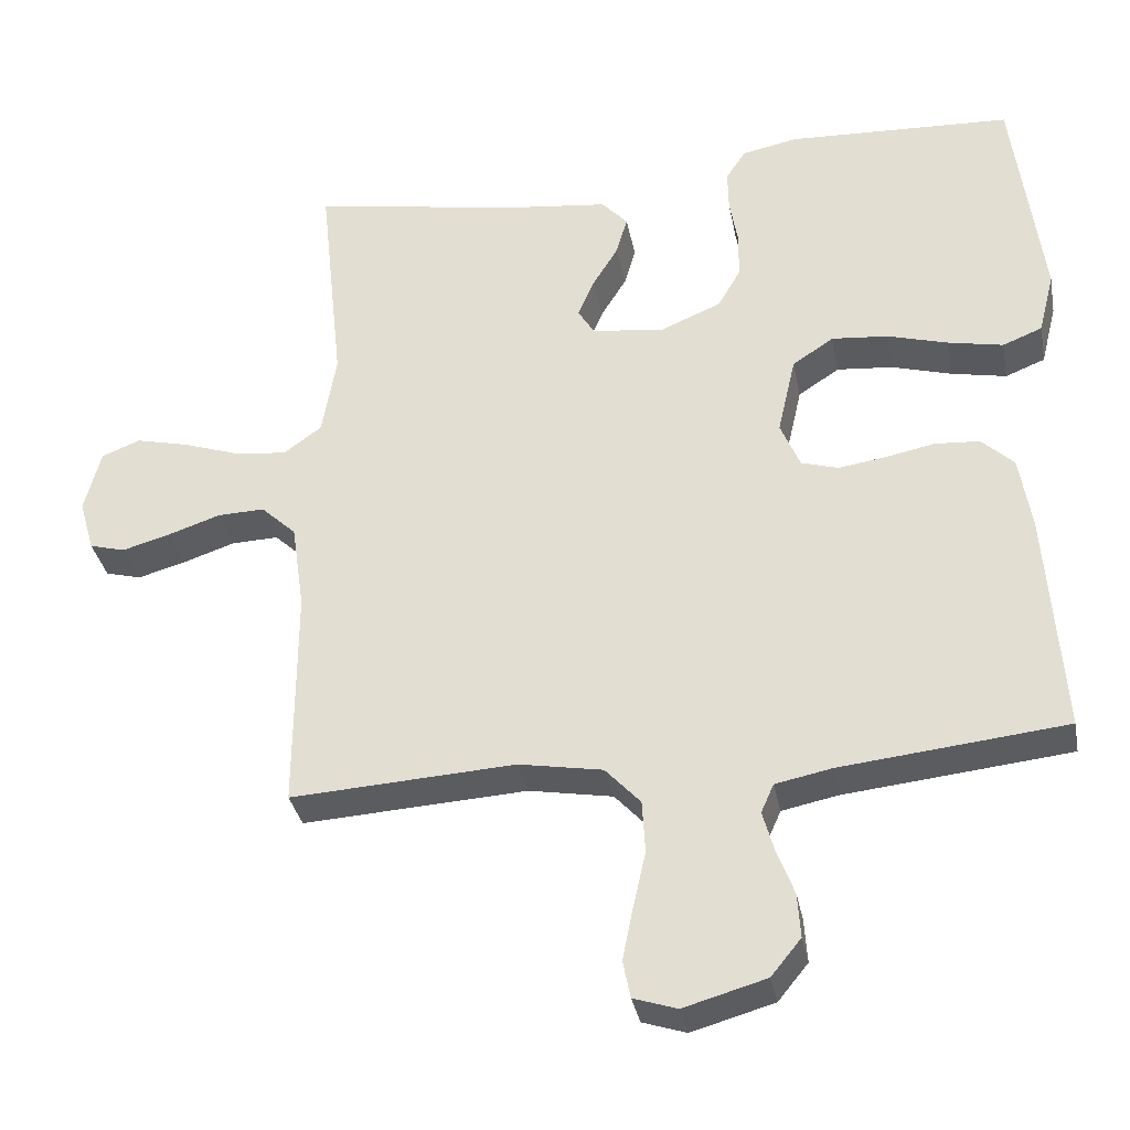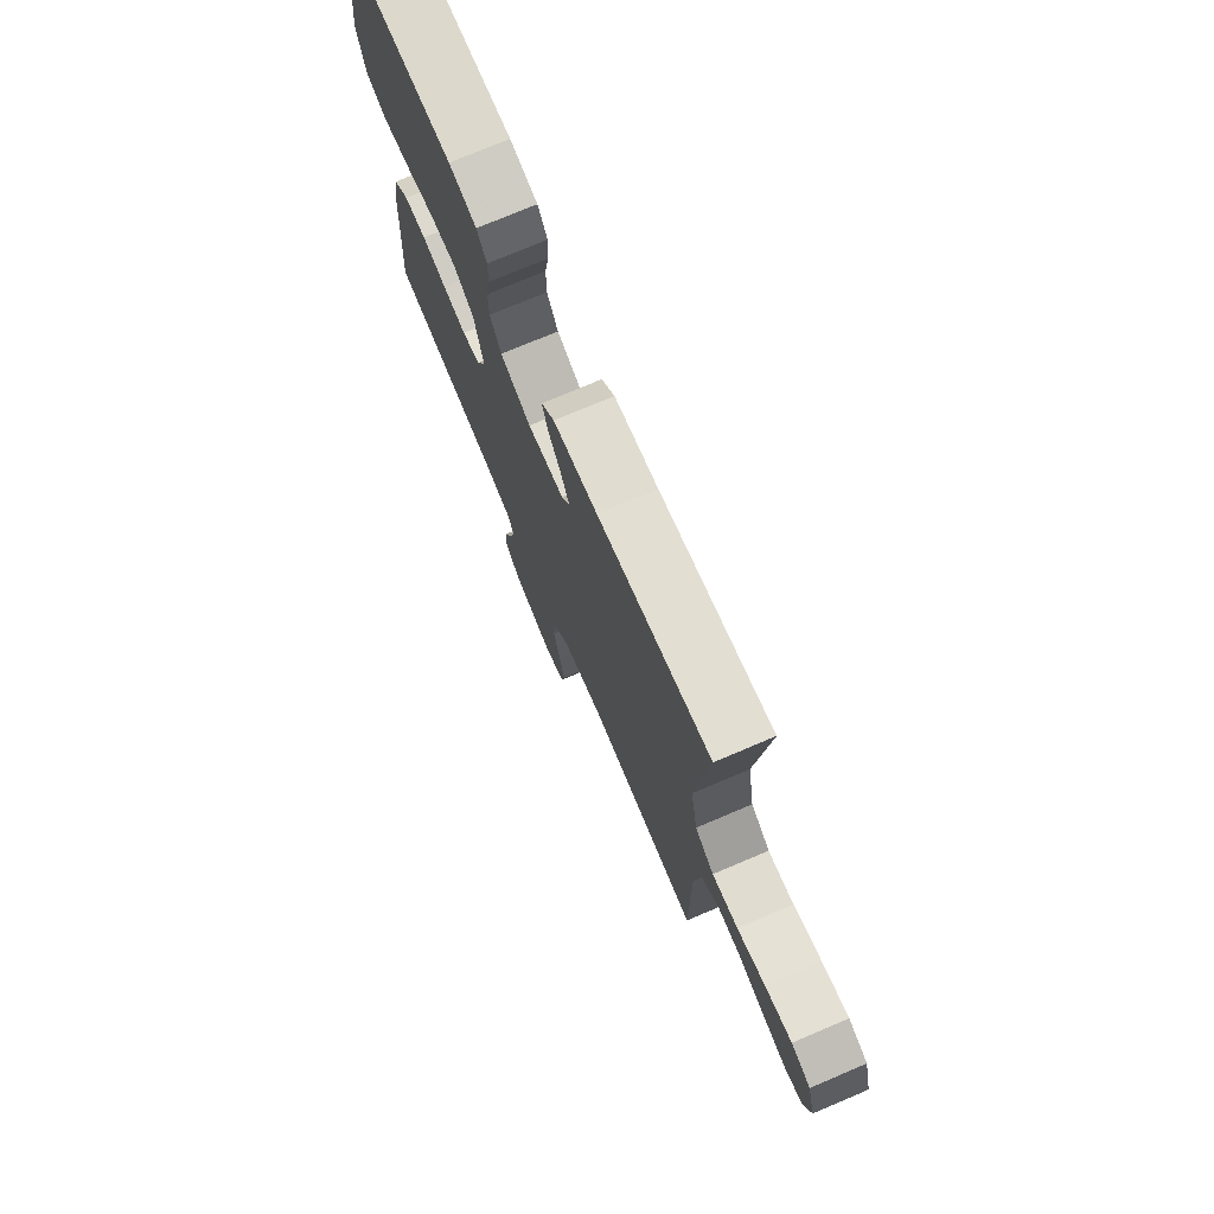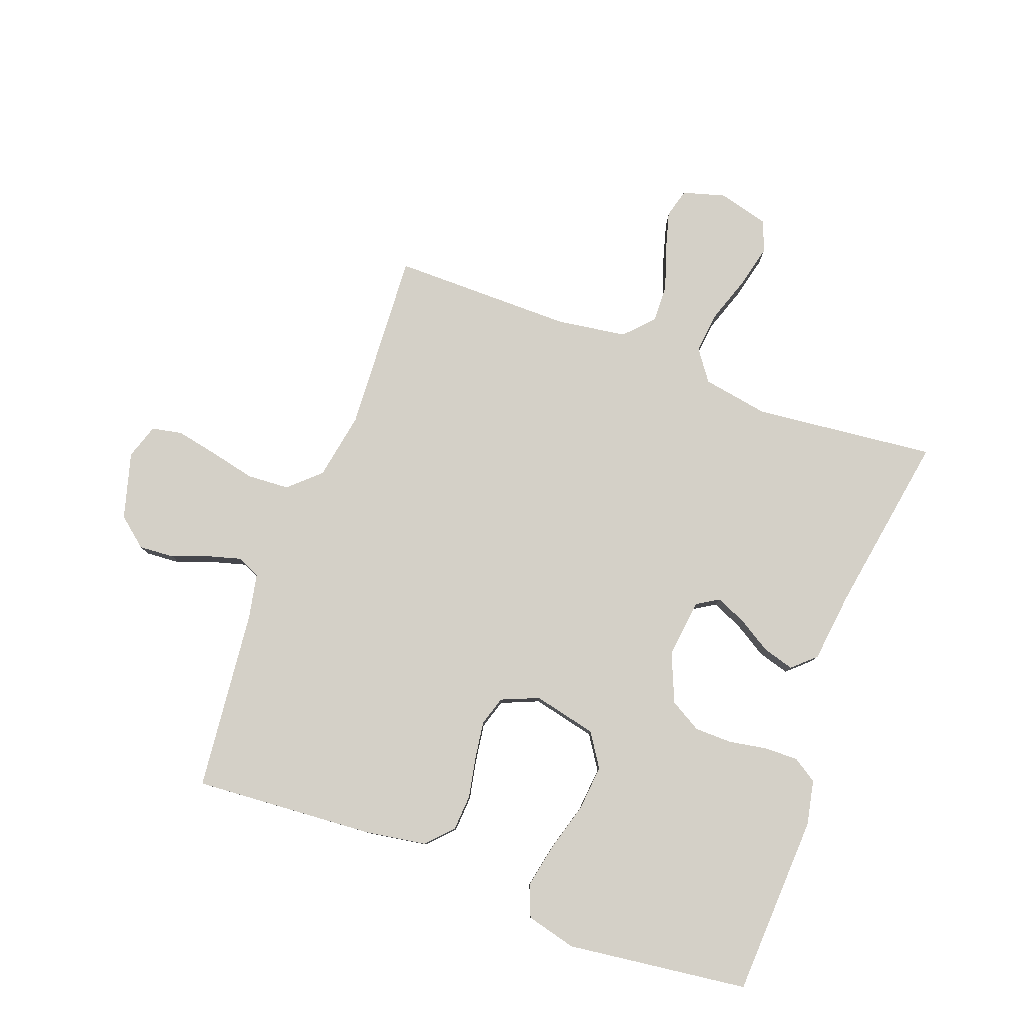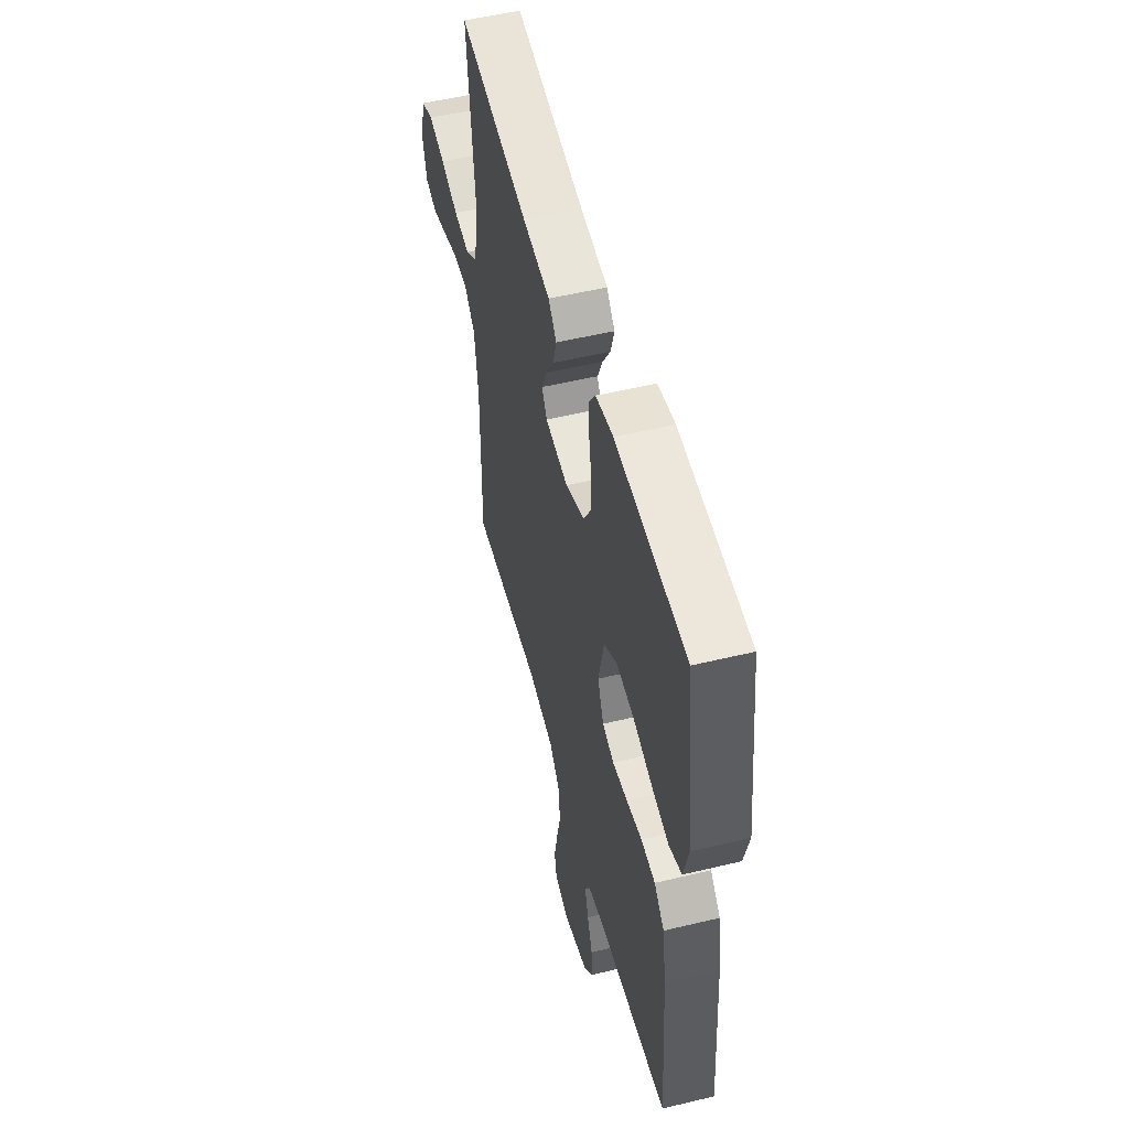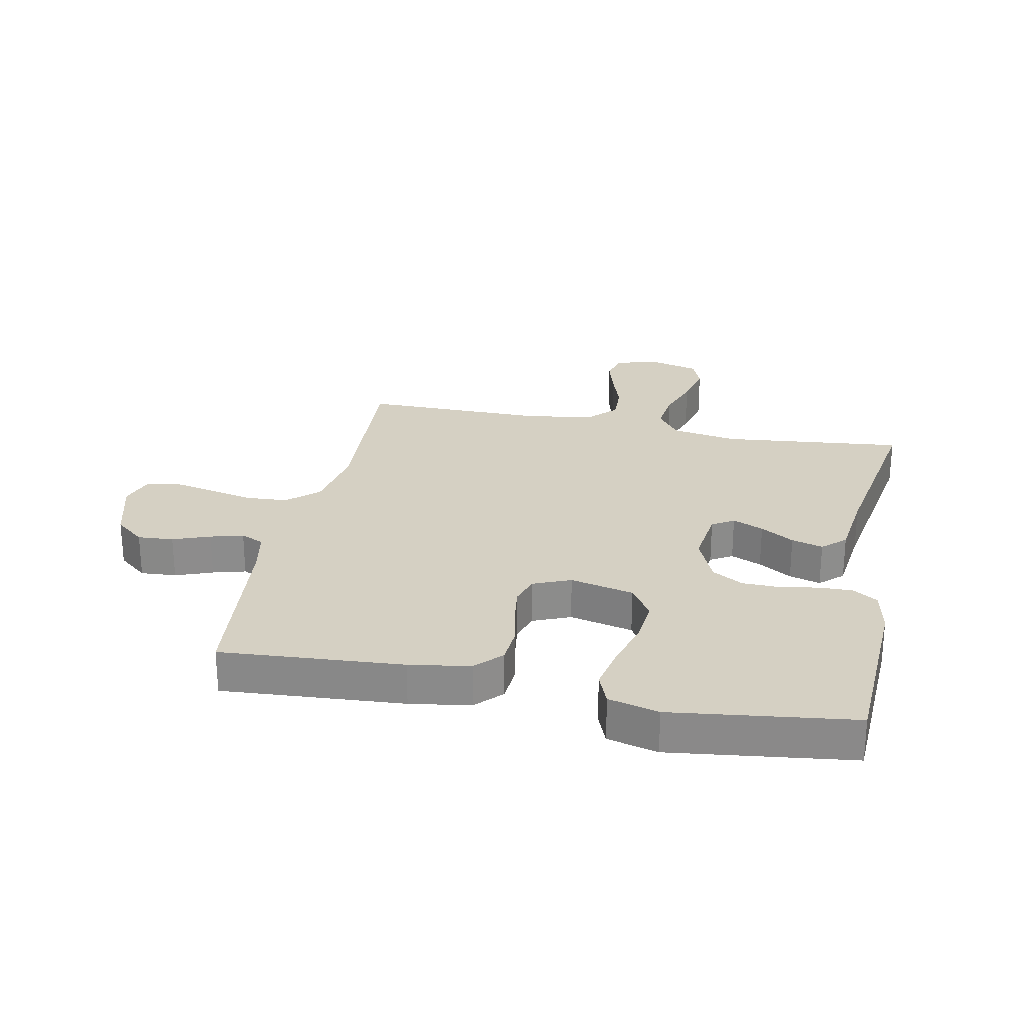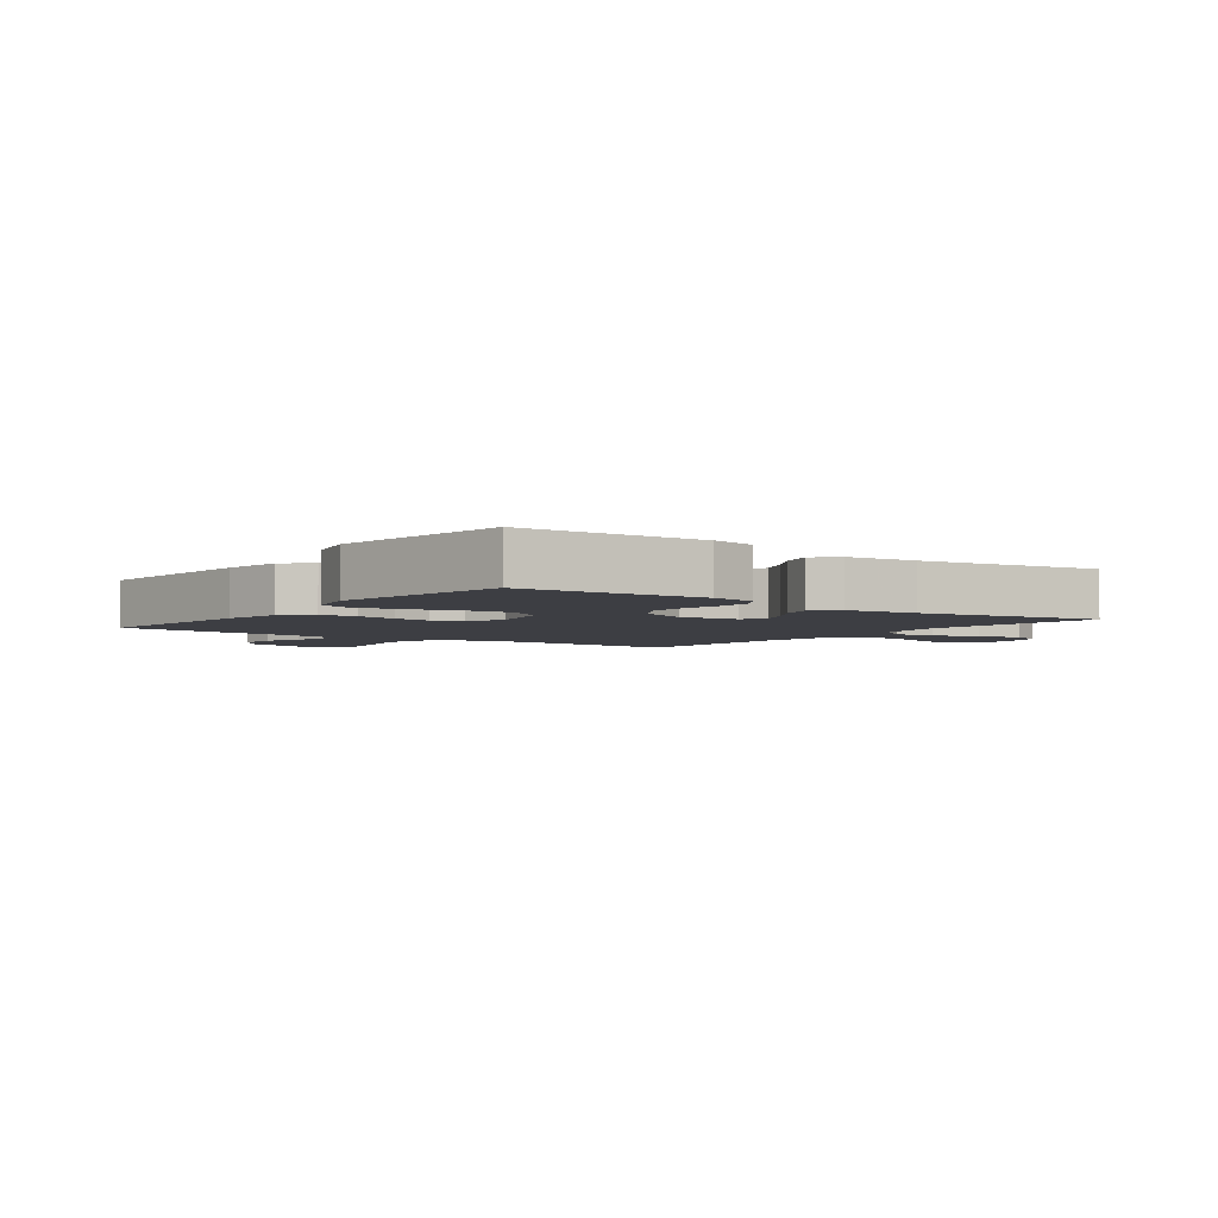
<metadata>
{"format":"obj","ext":"obj","renderer":"f3d","projection":"perspective","resolution":1024,"background":"white","views":[{"elev":-33.8,"azim":-169.2,"up":"+Z"},{"elev":74.9,"azim":67.0,"up":"+Z"},{"elev":79.9,"azim":-69.7,"up":"+Y"},{"elev":52.7,"azim":-104.5,"up":"+Z"},{"elev":26.1,"azim":-78.5,"up":"+Y"},{"elev":-3.7,"azim":-36.7,"up":"+Y"}]}
</metadata>
<code>
v -0.5 0.07 0.5
v -0.2 0.07 0.514
v -0.126 0.07 0.499
v -0.1 0.07 0.459
v -0.101 0.07 0.403
v -0.112 0.07 0.34
v -0.111 0.07 0.278
v -0.081 0.07 0.226
v 0 0.07 0.192
v 0.097 0.07 0.204
v 0.119 0.07 0.24
v 0.097 0.07 0.291
v 0.063 0.07 0.346
v 0.048 0.07 0.398
v 0.083 0.07 0.436
v 0.2 0.07 0.45
v 0.5 0.07 0.5
v 0.468 0.07 0.2
v 0.487 0.07 0.09
v 0.538 0.07 0.053
v 0.607 0.07 0.061
v 0.683 0.07 0.087
v 0.754 0.07 0.104
v 0.806 0.07 0.084
v 0.828 0.07 0
v 0.808 0.07 -0.07
v 0.76 0.07 -0.083
v 0.695 0.07 -0.065
v 0.626 0.07 -0.042
v 0.563 0.07 -0.04
v 0.516 0.07 -0.084
v 0.499 0.07 -0.2
v 0.5 0.07 -0.5
v 0.2 0.07 -0.483
v 0.088 0.07 -0.503
v 0.041 0.07 -0.554
v 0.037 0.07 -0.624
v 0.054 0.07 -0.7
v 0.068 0.07 -0.769
v 0.058 0.07 -0.819
v 0 0.07 -0.838
v -0.11 0.07 -0.807
v -0.15 0.07 -0.758
v -0.146 0.07 -0.699
v -0.123 0.07 -0.638
v -0.108 0.07 -0.584
v -0.125 0.07 -0.546
v -0.2 0.07 -0.531
v -0.5 0.07 -0.5
v -0.479 0.07 -0.2
v -0.463 0.07 -0.1
v -0.42 0.07 -0.059
v -0.36 0.07 -0.055
v -0.294 0.07 -0.068
v -0.231 0.07 -0.077
v -0.182 0.07 -0.062
v -0.156 0.07 0
v -0.18 0.07 0.105
v -0.235 0.07 0.141
v -0.31 0.07 0.134
v -0.39 0.07 0.111
v -0.464 0.07 0.096
v -0.517 0.07 0.117
v -0.538 0.07 0.2
v -0.5 0 0.5
v -0.2 0 0.514
v -0.126 0 0.499
v -0.1 0 0.459
v -0.101 0 0.403
v -0.112 0 0.34
v -0.111 0 0.278
v -0.081 0 0.226
v 0 0 0.192
v 0.097 0 0.204
v 0.119 0 0.24
v 0.097 0 0.291
v 0.063 0 0.346
v 0.048 0 0.398
v 0.083 0 0.436
v 0.2 0 0.45
v 0.5 0 0.5
v 0.468 0 0.2
v 0.487 0 0.09
v 0.538 0 0.053
v 0.607 0 0.061
v 0.683 0 0.087
v 0.754 0 0.104
v 0.806 0 0.084
v 0.828 0 0
v 0.808 0 -0.07
v 0.76 0 -0.083
v 0.695 0 -0.065
v 0.626 0 -0.042
v 0.563 0 -0.04
v 0.516 0 -0.084
v 0.499 0 -0.2
v 0.5 0 -0.5
v 0.2 0 -0.483
v 0.088 0 -0.503
v 0.041 0 -0.554
v 0.037 0 -0.624
v 0.054 0 -0.7
v 0.068 0 -0.769
v 0.058 0 -0.819
v 0 0 -0.838
v -0.11 0 -0.807
v -0.15 0 -0.758
v -0.146 0 -0.699
v -0.123 0 -0.638
v -0.108 0 -0.584
v -0.125 0 -0.546
v -0.2 0 -0.531
v -0.5 0 -0.5
v -0.479 0 -0.2
v -0.463 0 -0.1
v -0.42 0 -0.059
v -0.36 0 -0.055
v -0.294 0 -0.068
v -0.231 0 -0.077
v -0.182 0 -0.062
v -0.156 0 0
v -0.18 0 0.105
v -0.235 0 0.141
v -0.31 0 0.134
v -0.39 0 0.111
v -0.464 0 0.096
v -0.517 0 0.117
v -0.538 0 0.2
f 4 5 6
f 3 4 6
f 2 3 6
f 1 2 6
f 64 1 6
f 63 64 6
f 62 63 6
f 61 62 6
f 60 61 6
f 59 60 6 7
f 58 59 7 8
f 57 58 8 9
f 56 57 9 10
f 52 53 54
f 51 52 54
f 50 51 54
f 49 50 54
f 48 49 54
f 47 48 54 55
f 46 47 55 56
f 43 44 45
f 42 43 45
f 41 42 45
f 40 41 45
f 39 40 45
f 38 39 45
f 37 38 45
f 36 37 45 46
f 46 56 10
f 36 46 10
f 35 36 10
f 32 33 34
f 35 10 11
f 34 35 11
f 32 34 11
f 31 32 11
f 27 28 29
f 26 27 29
f 25 26 29
f 24 25 29
f 23 24 29
f 22 23 29
f 21 22 29
f 20 21 29 30
f 31 11 12
f 30 31 12
f 20 30 12
f 19 20 12
f 16 17 18
f 16 18 19
f 15 16 19
f 14 15 19
f 13 14 19
f 12 13 19
f 70 69 68
f 70 68 67
f 70 67 66
f 70 66 65
f 70 65 128
f 70 128 127
f 70 127 126
f 70 126 125
f 70 125 124
f 71 70 124 123
f 72 71 123 122
f 73 72 122 121
f 74 73 121 120
f 118 117 116
f 118 116 115
f 118 115 114
f 118 114 113
f 118 113 112
f 119 118 112 111
f 120 119 111 110
f 109 108 107
f 109 107 106
f 109 106 105
f 109 105 104
f 109 104 103
f 109 103 102
f 109 102 101
f 110 109 101 100
f 74 120 110
f 74 110 100
f 74 100 99
f 98 97 96
f 75 74 99
f 75 99 98
f 75 98 96
f 75 96 95
f 93 92 91
f 93 91 90
f 93 90 89
f 93 89 88
f 93 88 87
f 93 87 86
f 93 86 85
f 94 93 85 84
f 76 75 95
f 76 95 94
f 76 94 84
f 76 84 83
f 82 81 80
f 83 82 80
f 83 80 79
f 83 79 78
f 83 78 77
f 83 77 76
f 1 65 66 2
f 2 66 67 3
f 3 67 68 4
f 4 68 69 5
f 5 69 70 6
f 6 70 71 7
f 7 71 72 8
f 8 72 73 9
f 9 73 74 10
f 10 74 75 11
f 11 75 76 12
f 12 76 77 13
f 13 77 78 14
f 14 78 79 15
f 15 79 80 16
f 16 80 81 17
f 17 81 82 18
f 18 82 83 19
f 19 83 84 20
f 20 84 85 21
f 21 85 86 22
f 22 86 87 23
f 23 87 88 24
f 24 88 89 25
f 25 89 90 26
f 26 90 91 27
f 27 91 92 28
f 28 92 93 29
f 29 93 94 30
f 30 94 95 31
f 31 95 96 32
f 32 96 97 33
f 33 97 98 34
f 34 98 99 35
f 35 99 100 36
f 36 100 101 37
f 37 101 102 38
f 38 102 103 39
f 39 103 104 40
f 40 104 105 41
f 41 105 106 42
f 42 106 107 43
f 43 107 108 44
f 44 108 109 45
f 45 109 110 46
f 46 110 111 47
f 47 111 112 48
f 48 112 113 49
f 49 113 114 50
f 50 114 115 51
f 51 115 116 52
f 52 116 117 53
f 53 117 118 54
f 54 118 119 55
f 55 119 120 56
f 56 120 121 57
f 57 121 122 58
f 58 122 123 59
f 59 123 124 60
f 60 124 125 61
f 61 125 126 62
f 62 126 127 63
f 63 127 128 64
f 64 128 65 1

</code>
